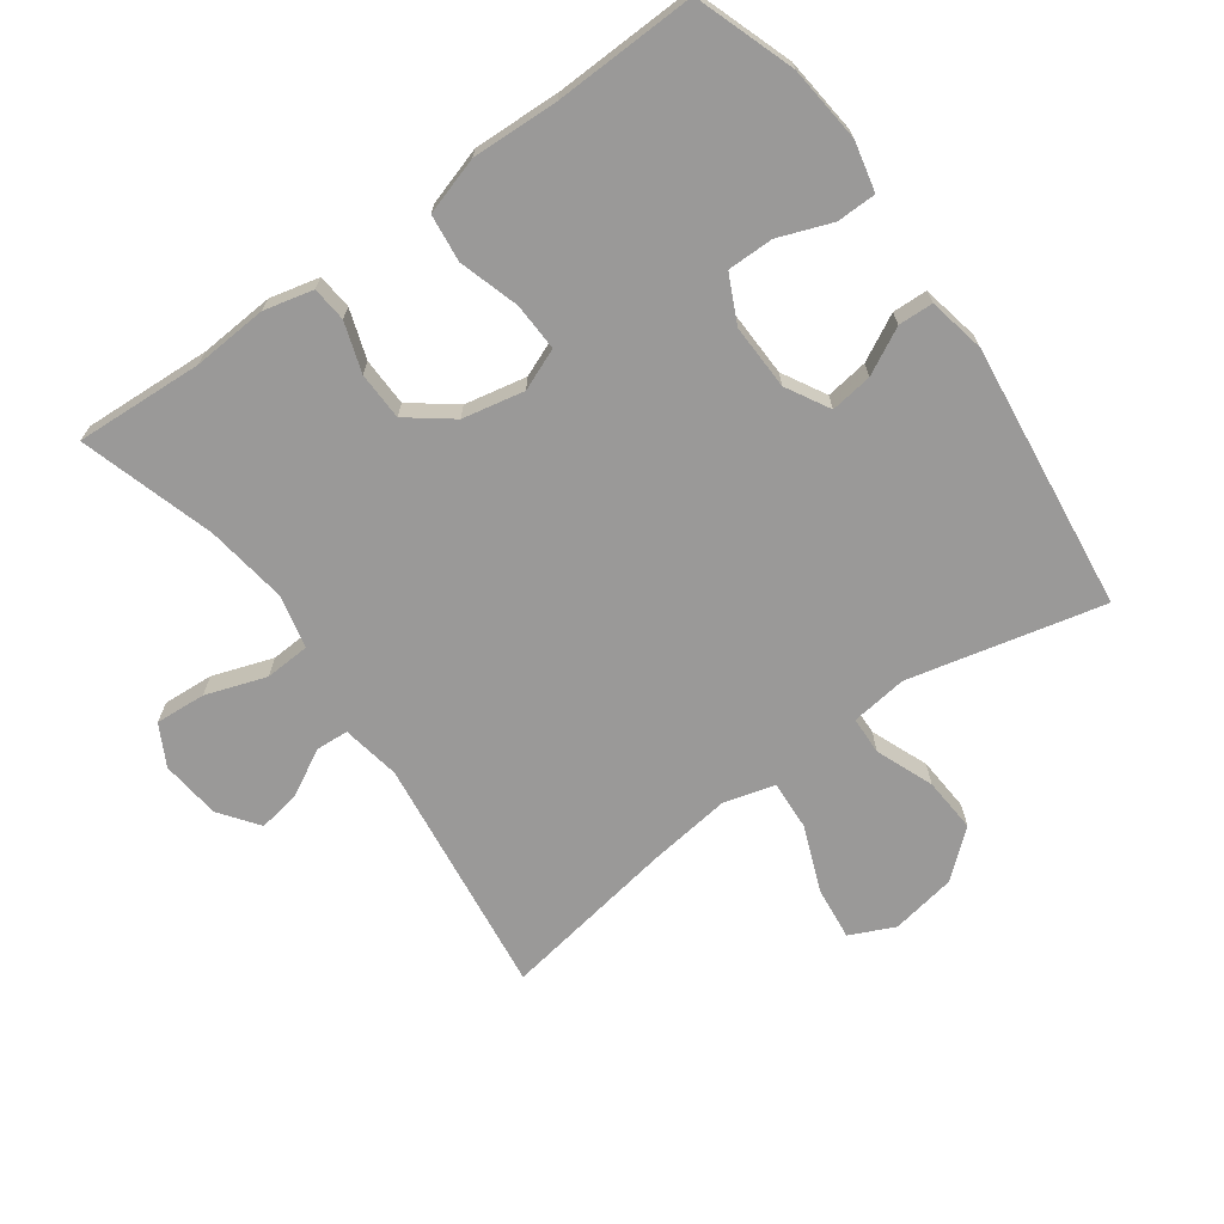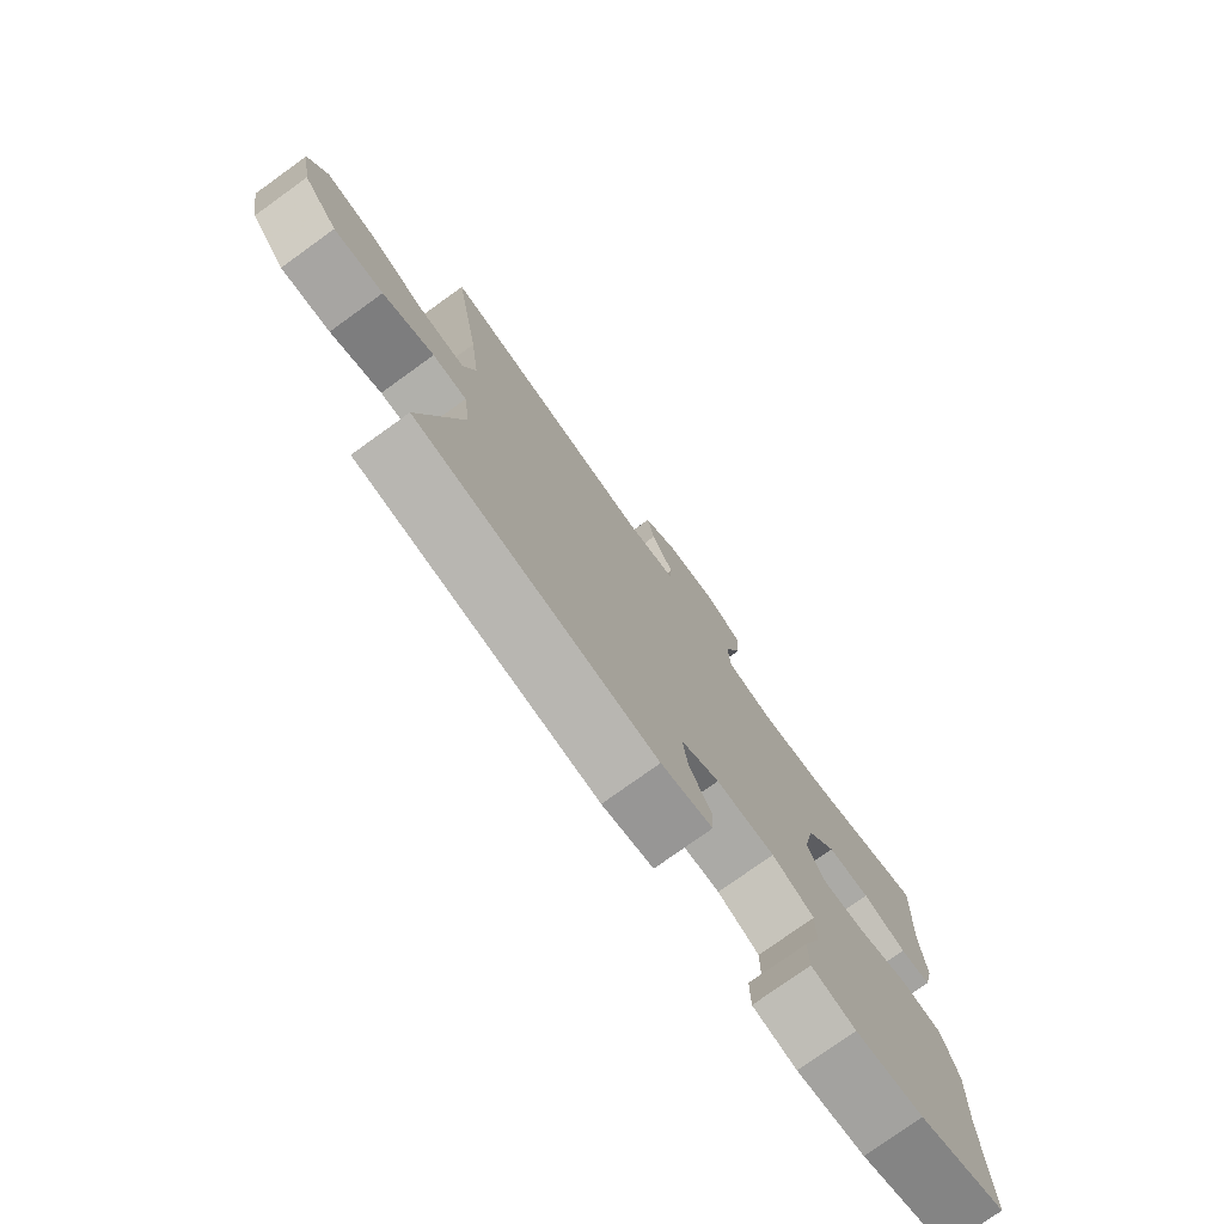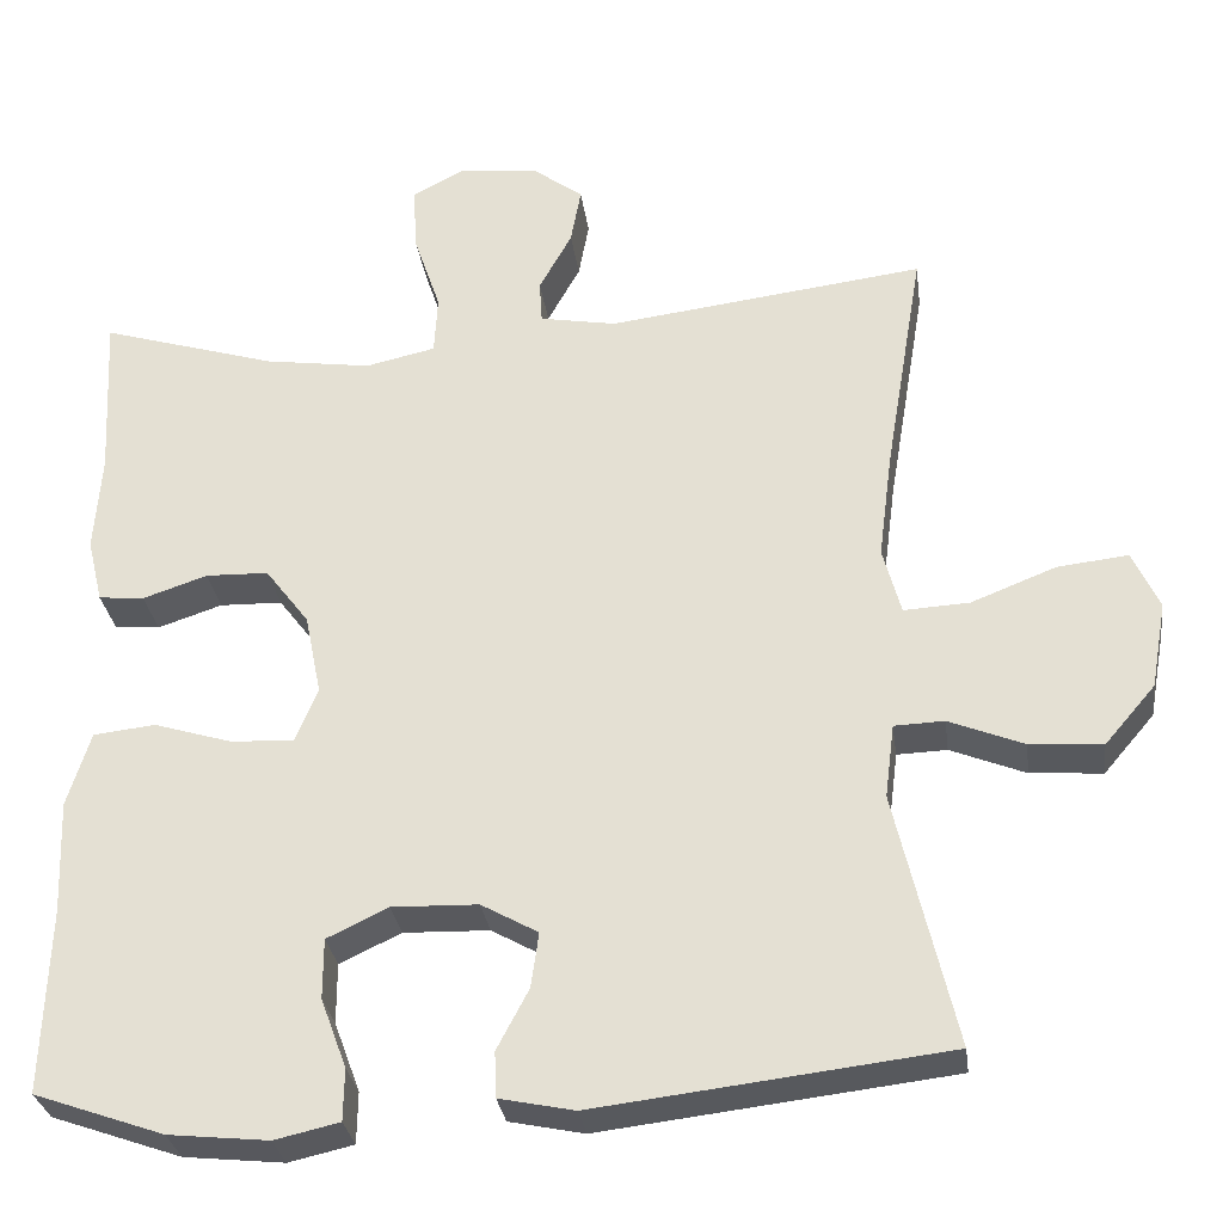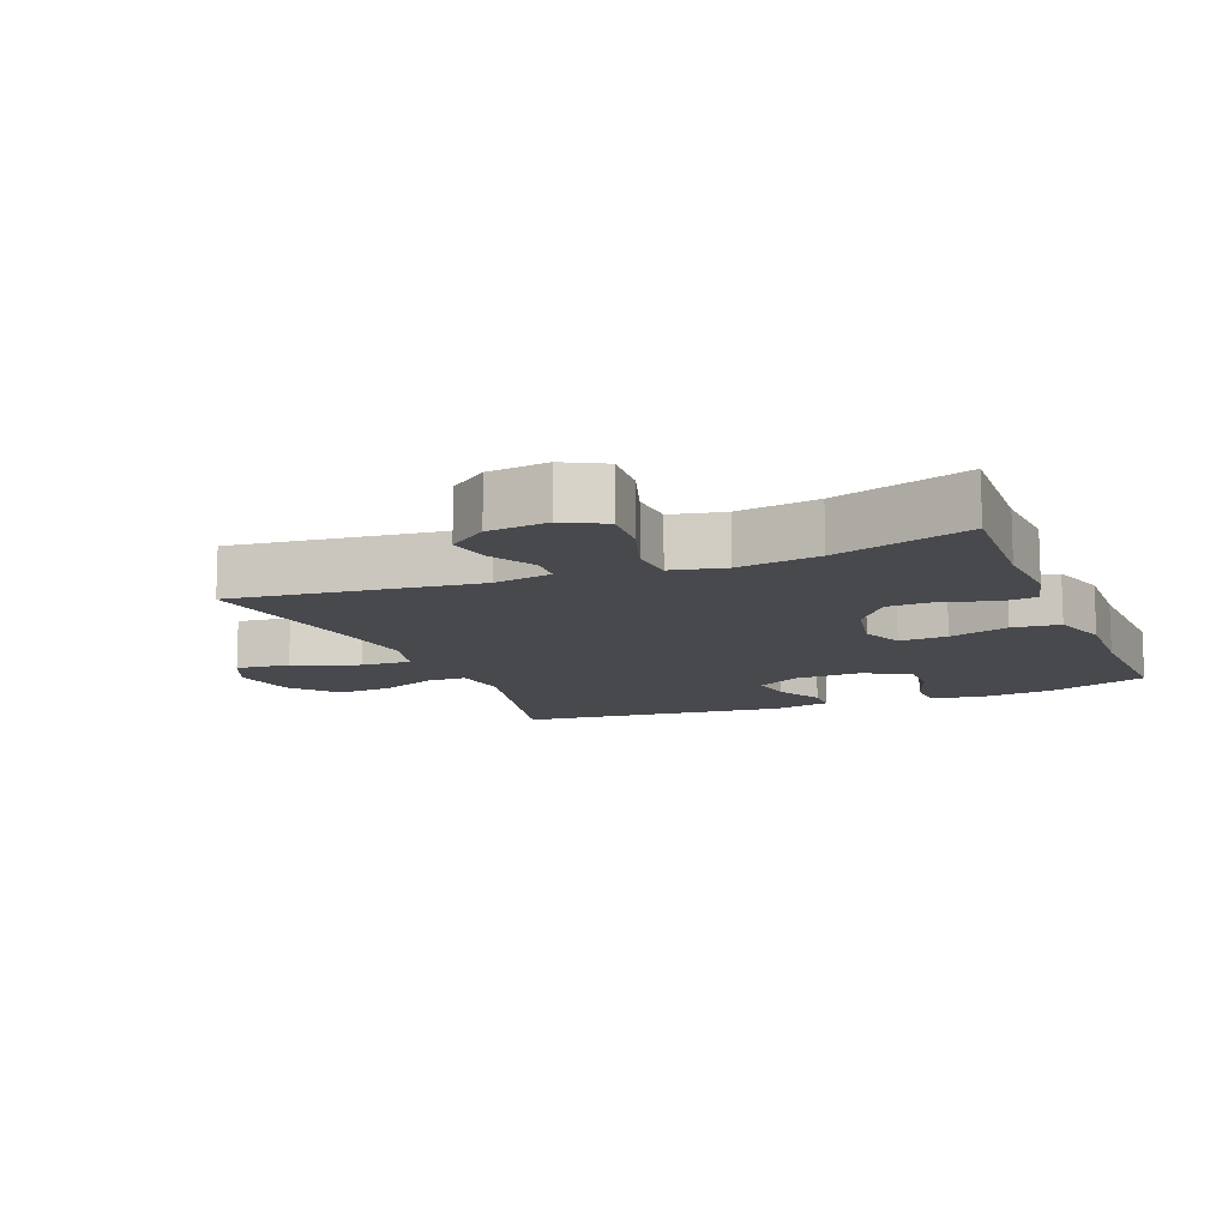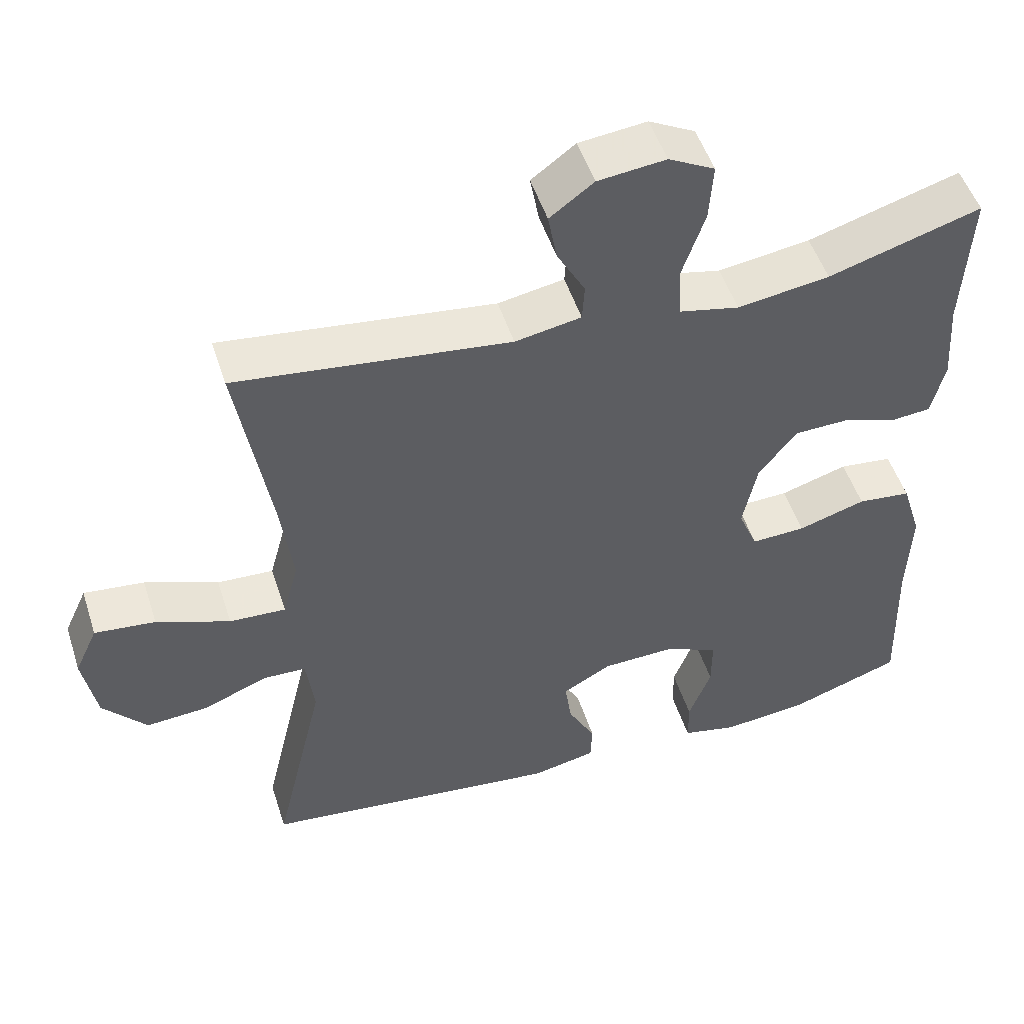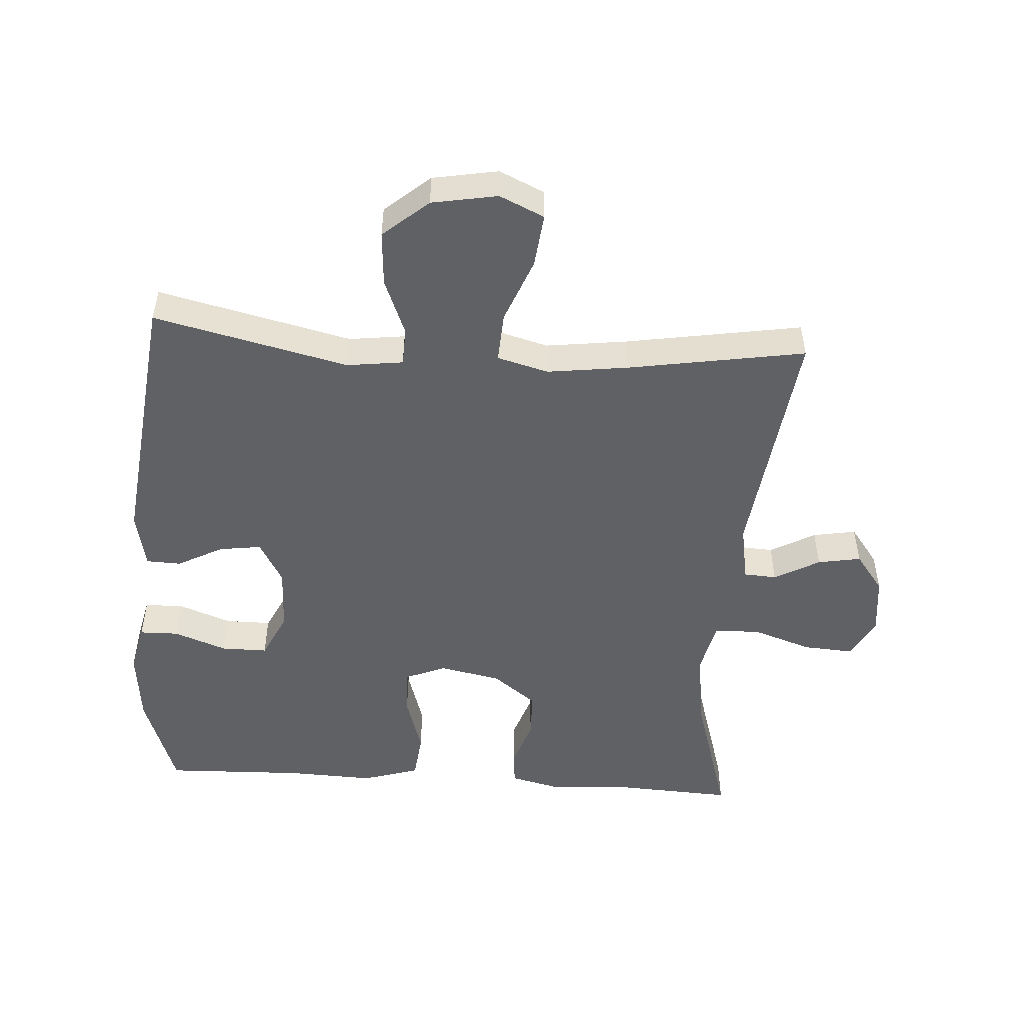
<metadata>
{"format":"obj","ext":"obj","renderer":"f3d","projection":"perspective","resolution":1024,"background":"white","views":[{"elev":-69.1,"azim":125.6,"up":"+Y"},{"elev":-77.0,"azim":-54.3,"up":"+Z"},{"elev":-30.0,"azim":-172.4,"up":"+Z"},{"elev":-12.0,"azim":22.1,"up":"+Y"},{"elev":50.8,"azim":-17.7,"up":"+Z"},{"elev":-50.2,"azim":-93.8,"up":"+Y"}]}
</metadata>
<code>
v 0.5 0.07 -0.5
v 0.349 0.07 -0.553
v 0.233 0.07 -0.565
v 0.158 0.07 -0.548
v 0.157 0.07 -0.488
v 0.187 0.07 -0.407
v 0.187 0.07 -0.337
v 0.116 0.07 -0.303
v 0.016 0.07 -0.306
v -0.05 0.07 -0.343
v -0.041 0.07 -0.407
v -0.004 0.07 -0.477
v -0.006 0.07 -0.53
v -0.093 0.07 -0.548
v -0.5 0.07 -0.5
v -0.431 0.07 -0.204
v -0.442 0.07 -0.118
v -0.5 0.07 -0.116
v -0.587 0.07 -0.151
v -0.671 0.07 -0.157
v -0.73 0.07 -0.088
v -0.748 0.07 0.012
v -0.717 0.07 0.08
v -0.635 0.07 0.071
v -0.536 0.07 0.032
v -0.46 0.07 0.028
v -0.439 0.07 0.106
v -0.455 0.07 0.23
v -0.5 0.07 0.5
v -0.132 0.07 0.454
v -0.043 0.07 0.47
v -0.04 0.07 0.52
v -0.078 0.07 0.589
v -0.09 0.07 0.655
v -0.031 0.07 0.699
v 0.06 0.07 0.709
v 0.122 0.07 0.676
v 0.117 0.07 0.599
v 0.086 0.07 0.507
v 0.09 0.07 0.438
v 0.171 0.07 0.42
v 0.295 0.07 0.438
v 0.5 0.07 0.5
v 0.49 0.07 0.306
v 0.498 0.07 0.192
v 0.48 0.07 0.117
v 0.427 0.07 0.112
v 0.352 0.07 0.137
v 0.279 0.07 0.135
v 0.228 0.07 0.068
v 0.209 0.07 -0.026
v 0.235 0.07 -0.089
v 0.308 0.07 -0.086
v 0.399 0.07 -0.058
v 0.471 0.07 -0.066
v 0.498 0.07 -0.153
v 0.493 0.07 -0.285
v 0.5 0 -0.5
v 0.349 0 -0.553
v 0.233 0 -0.565
v 0.158 0 -0.548
v 0.157 0 -0.488
v 0.187 0 -0.407
v 0.187 0 -0.337
v 0.116 0 -0.303
v 0.016 0 -0.306
v -0.05 0 -0.343
v -0.041 0 -0.407
v -0.004 0 -0.477
v -0.006 0 -0.53
v -0.093 0 -0.548
v -0.5 0 -0.5
v -0.431 0 -0.204
v -0.442 0 -0.118
v -0.5 0 -0.116
v -0.587 0 -0.151
v -0.671 0 -0.157
v -0.73 0 -0.088
v -0.748 0 0.012
v -0.717 0 0.08
v -0.635 0 0.071
v -0.536 0 0.032
v -0.46 0 0.028
v -0.439 0 0.106
v -0.455 0 0.23
v -0.5 0 0.5
v -0.132 0 0.454
v -0.043 0 0.47
v -0.04 0 0.52
v -0.078 0 0.589
v -0.09 0 0.655
v -0.031 0 0.699
v 0.06 0 0.709
v 0.122 0 0.676
v 0.117 0 0.599
v 0.086 0 0.507
v 0.09 0 0.438
v 0.171 0 0.42
v 0.295 0 0.438
v 0.5 0 0.5
v 0.49 0 0.306
v 0.498 0 0.192
v 0.48 0 0.117
v 0.427 0 0.112
v 0.352 0 0.137
v 0.279 0 0.135
v 0.228 0 0.068
v 0.209 0 -0.026
v 0.235 0 -0.089
v 0.308 0 -0.086
v 0.399 0 -0.058
v 0.471 0 -0.066
v 0.498 0 -0.153
v 0.493 0 -0.285
f 55 56 57
f 54 55 57
f 53 54 57
f 1 2 3
f 57 1 3
f 53 57 3
f 52 53 3
f 51 52 3
f 46 47 48
f 45 46 48
f 44 45 48
f 44 48 49
f 43 44 49
f 42 43 49
f 41 42 49 50
f 37 38 39
f 36 37 39
f 35 36 39
f 34 35 39
f 33 34 39
f 32 33 39
f 31 32 39 40
f 30 31 40
f 28 29 30
f 41 50 51
f 40 41 51
f 30 40 51
f 28 30 51
f 27 28 51
f 23 24 25
f 22 23 25
f 21 22 25
f 20 21 25
f 19 20 25
f 18 19 25
f 17 18 25 26
f 14 15 16
f 13 14 16
f 12 13 16
f 11 12 16
f 17 26 27
f 16 17 27
f 11 16 27
f 10 11 27
f 3 4 5 6
f 3 6 7
f 51 3 7
f 9 10 27 51
f 8 9 51
f 7 8 51
f 114 113 112
f 114 112 111
f 114 111 110
f 60 59 58
f 60 58 114
f 60 114 110
f 60 110 109
f 60 109 108
f 105 104 103
f 105 103 102
f 105 102 101
f 106 105 101
f 106 101 100
f 106 100 99
f 107 106 99 98
f 96 95 94
f 96 94 93
f 96 93 92
f 96 92 91
f 96 91 90
f 96 90 89
f 97 96 89 88
f 97 88 87
f 87 86 85
f 108 107 98
f 108 98 97
f 108 97 87
f 108 87 85
f 108 85 84
f 82 81 80
f 82 80 79
f 82 79 78
f 82 78 77
f 82 77 76
f 82 76 75
f 83 82 75 74
f 73 72 71
f 73 71 70
f 73 70 69
f 73 69 68
f 84 83 74
f 84 74 73
f 84 73 68
f 84 68 67
f 63 62 61 60
f 64 63 60
f 64 60 108
f 108 84 67 66
f 108 66 65
f 108 65 64
f 1 58 59 2
f 2 59 60 3
f 3 60 61 4
f 4 61 62 5
f 5 62 63 6
f 6 63 64 7
f 7 64 65 8
f 8 65 66 9
f 9 66 67 10
f 10 67 68 11
f 11 68 69 12
f 12 69 70 13
f 13 70 71 14
f 14 71 72 15
f 15 72 73 16
f 16 73 74 17
f 17 74 75 18
f 18 75 76 19
f 19 76 77 20
f 20 77 78 21
f 21 78 79 22
f 22 79 80 23
f 23 80 81 24
f 24 81 82 25
f 25 82 83 26
f 26 83 84 27
f 27 84 85 28
f 28 85 86 29
f 29 86 87 30
f 30 87 88 31
f 31 88 89 32
f 32 89 90 33
f 33 90 91 34
f 34 91 92 35
f 35 92 93 36
f 36 93 94 37
f 37 94 95 38
f 38 95 96 39
f 39 96 97 40
f 40 97 98 41
f 41 98 99 42
f 42 99 100 43
f 43 100 101 44
f 44 101 102 45
f 45 102 103 46
f 46 103 104 47
f 47 104 105 48
f 48 105 106 49
f 49 106 107 50
f 50 107 108 51
f 51 108 109 52
f 52 109 110 53
f 53 110 111 54
f 54 111 112 55
f 55 112 113 56
f 56 113 114 57
f 57 114 58 1

</code>
